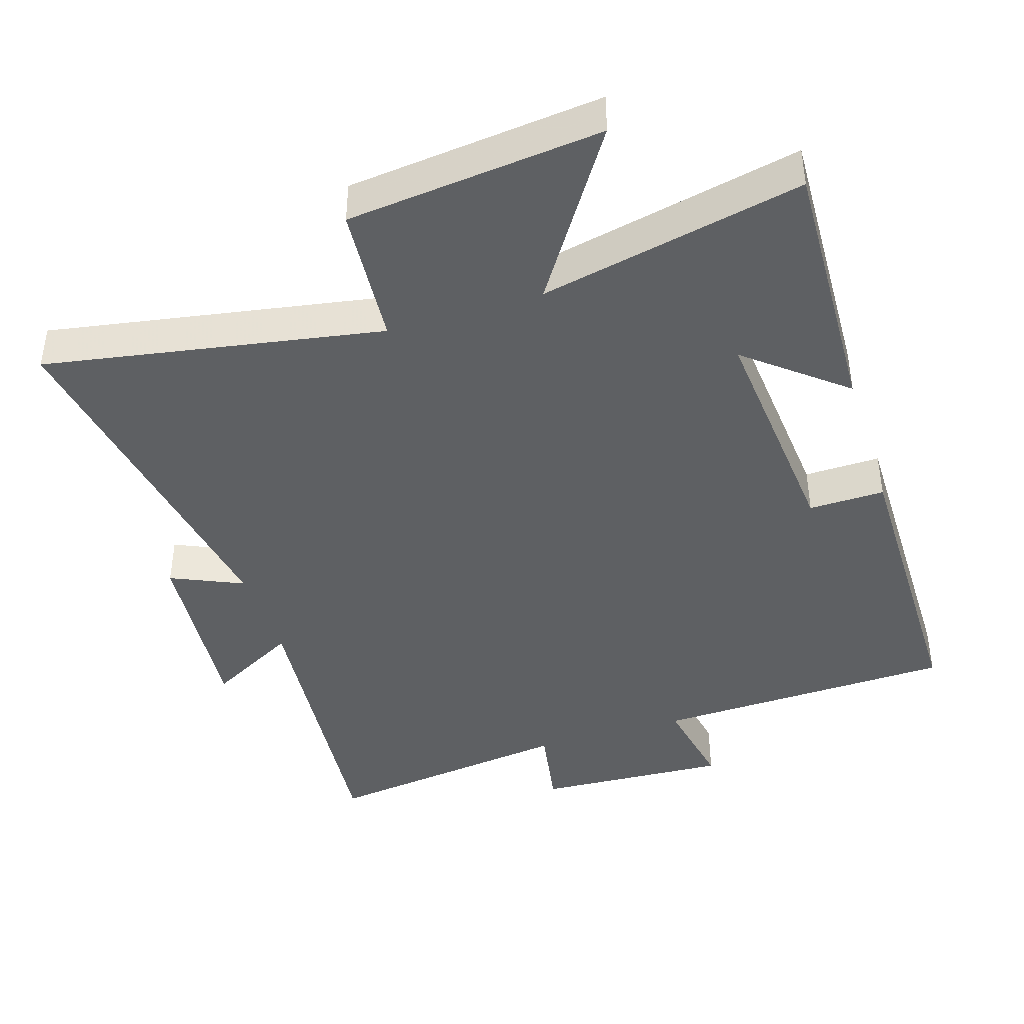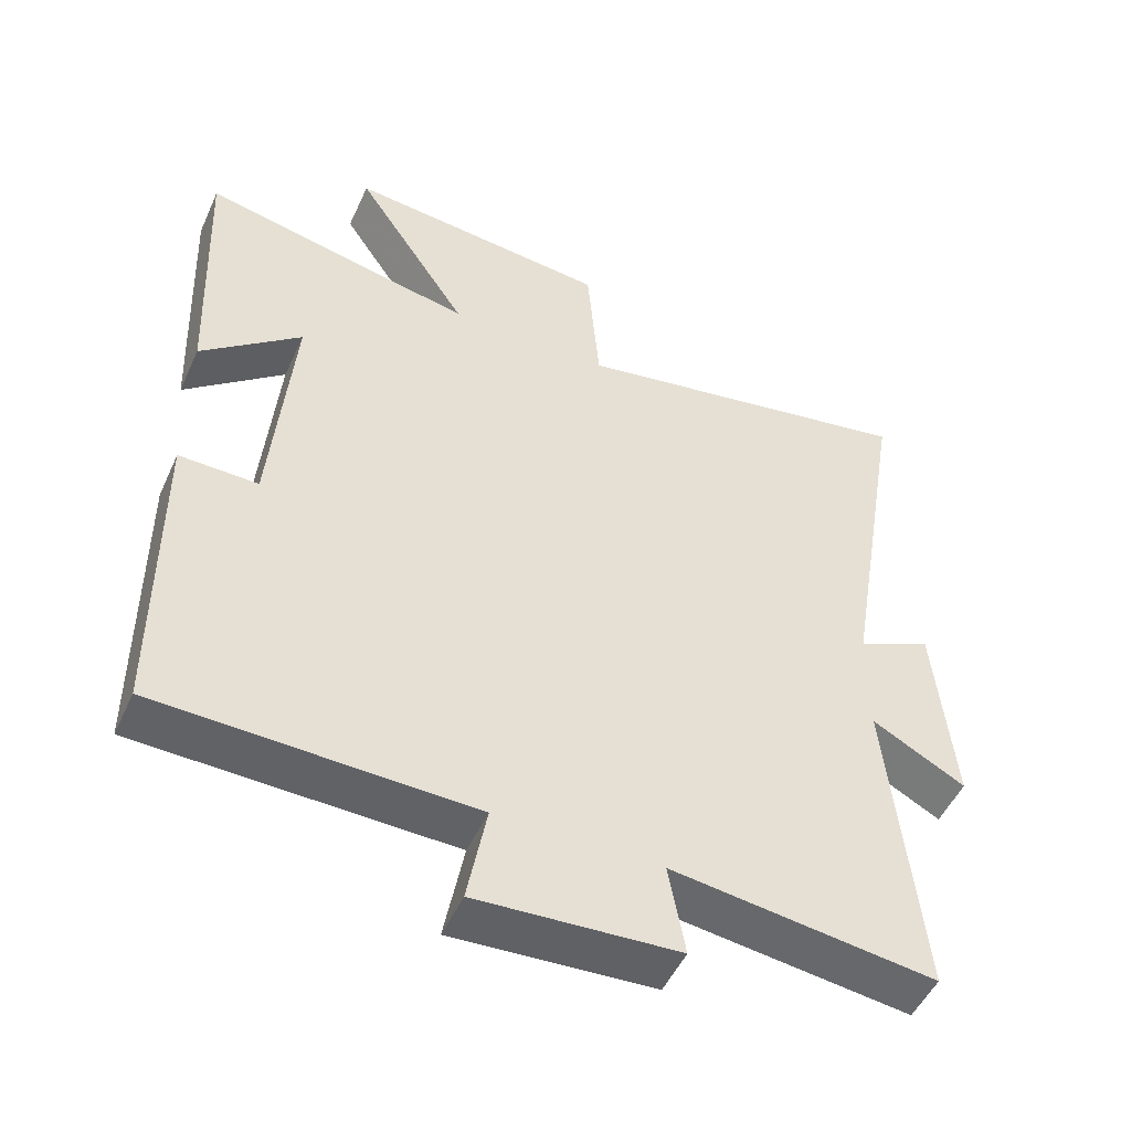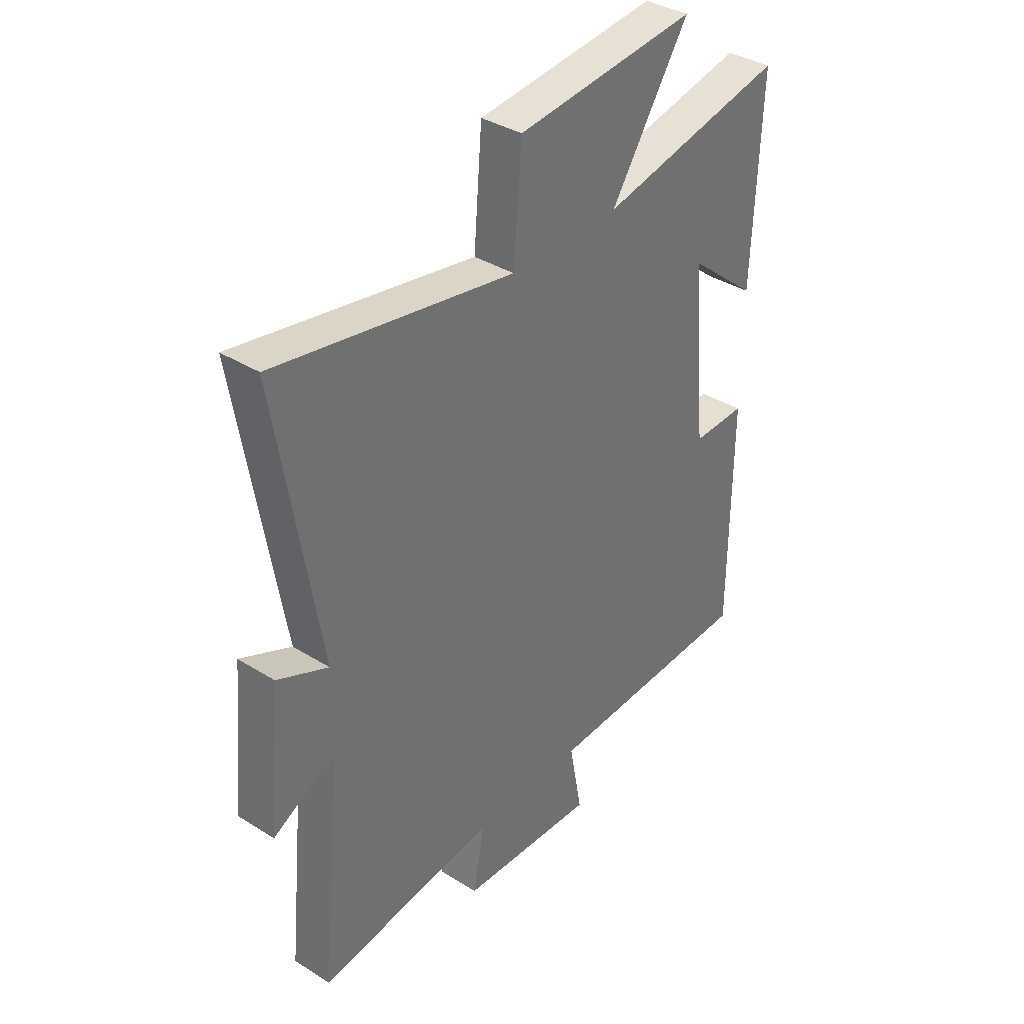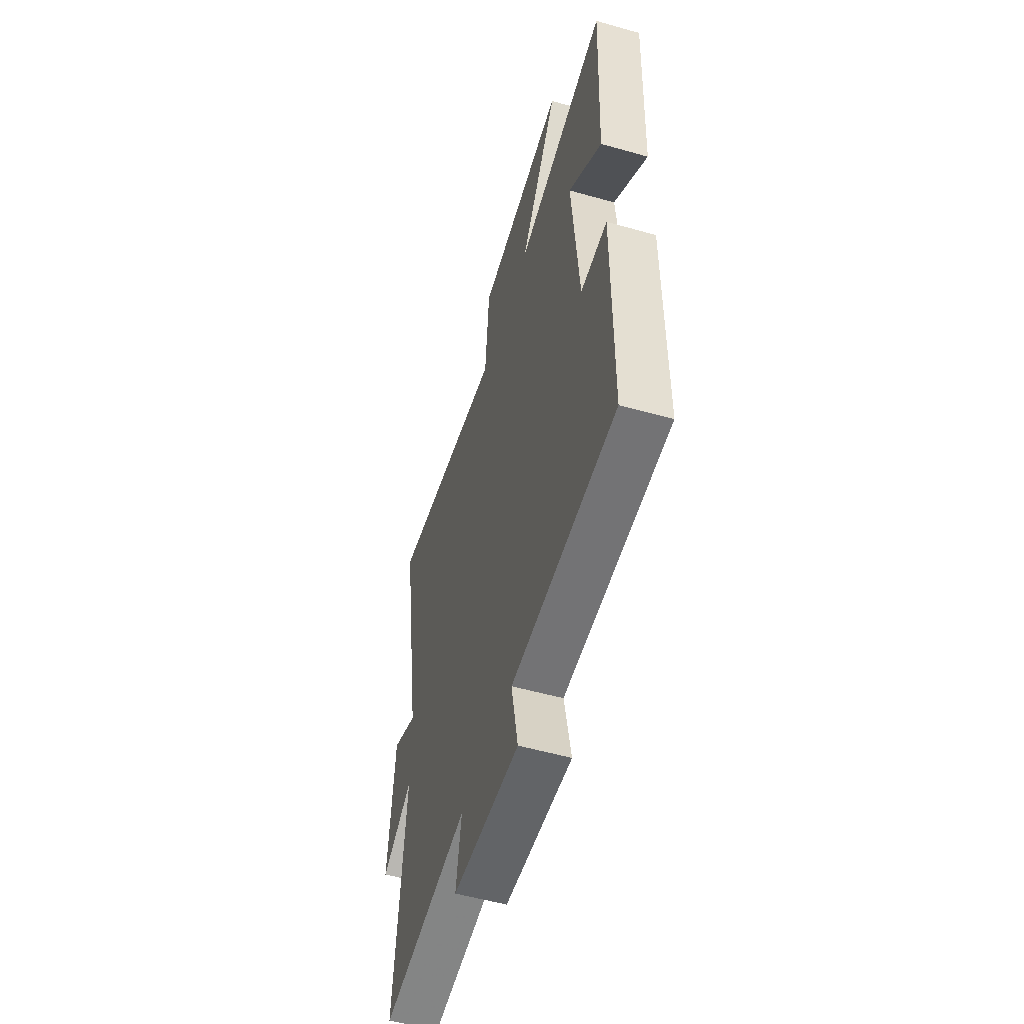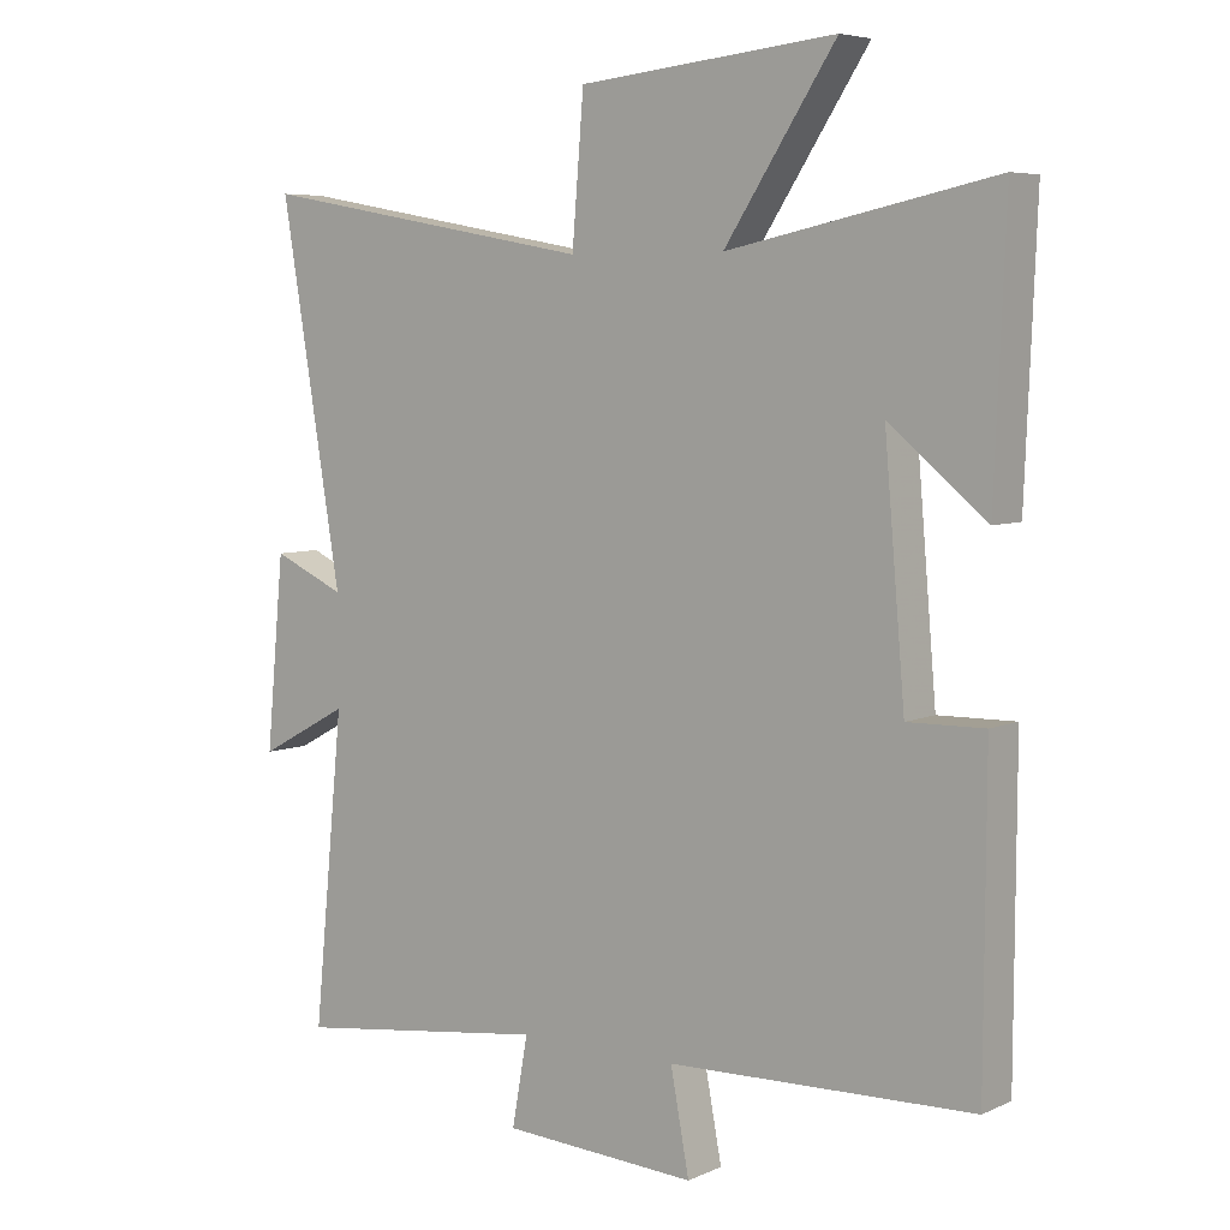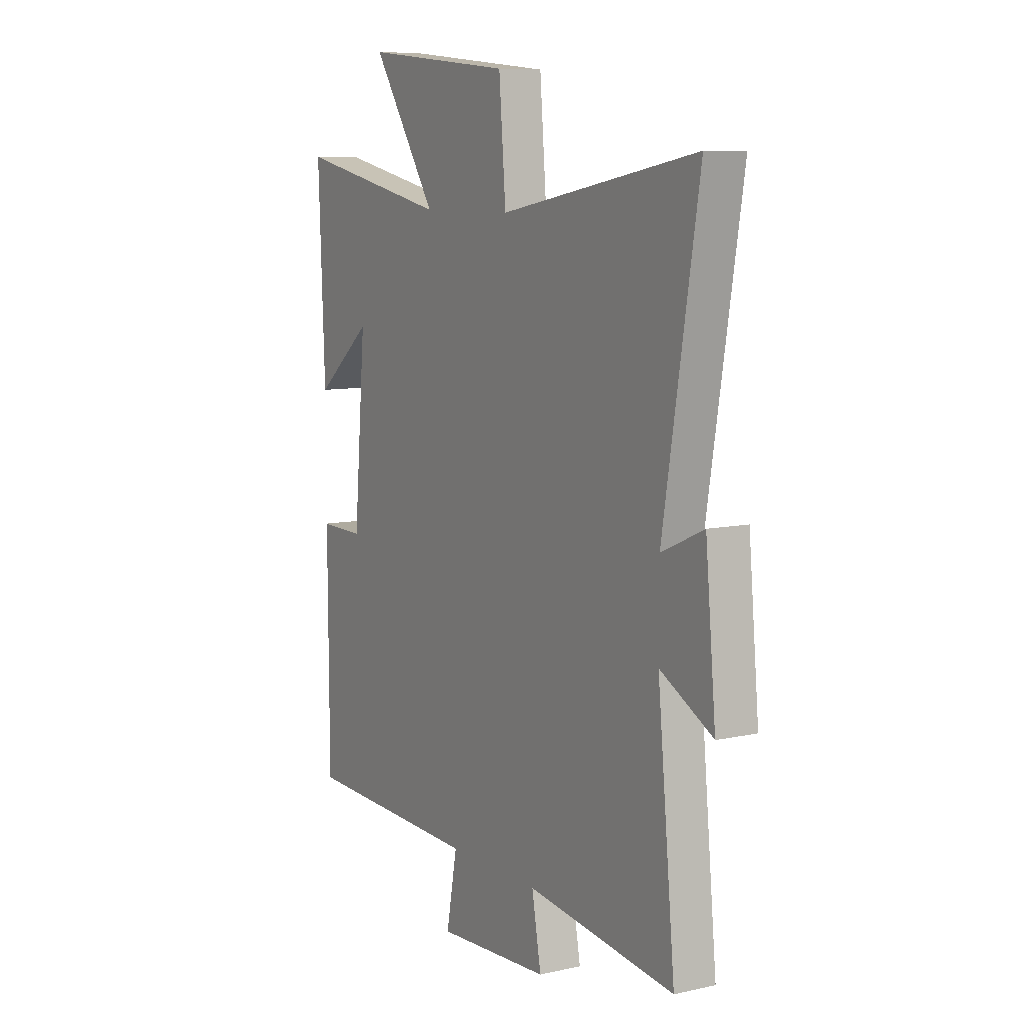
<metadata>
{"format":"obj","ext":"obj","renderer":"f3d","projection":"perspective","resolution":1024,"background":"white","views":[{"elev":-42.1,"azim":17.7,"up":"+Y"},{"elev":-50.2,"azim":156.0,"up":"+Z"},{"elev":36.8,"azim":-50.9,"up":"+Z"},{"elev":-54.3,"azim":73.3,"up":"+Z"},{"elev":6.0,"azim":37.4,"up":"+Z"},{"elev":8.7,"azim":-121.0,"up":"+Z"}]}
</metadata>
<code>
v -0.544 0.07 -0.548
v -0.5 0.07 -0.102
v -0.631 0.07 -0.173
v -0.605 0.07 0.103
v -0.5 0.07 0.056
v -0.588 0.07 0.588
v -0.097 0.07 0.5
v -0.08 0.07 0.707
v 0.292 0.07 0.745
v 0.131 0.07 0.5
v 0.516 0.07 0.581
v 0.5 0.07 0.19
v 0.359 0.07 0.306
v 0.389 0.07 -0.042
v 0.5 0.07 -0.04
v 0.498 0.07 -0.487
v 0.057 0.07 -0.5
v 0.084 0.07 -0.644
v -0.198 0.07 -0.628
v -0.175 0.07 -0.5
v -0.544 0 -0.548
v -0.5 0 -0.102
v -0.631 0 -0.173
v -0.605 0 0.103
v -0.5 0 0.056
v -0.588 0 0.588
v -0.097 0 0.5
v -0.08 0 0.707
v 0.292 0 0.745
v 0.131 0 0.5
v 0.516 0 0.581
v 0.5 0 0.19
v 0.359 0 0.306
v 0.389 0 -0.042
v 0.5 0 -0.04
v 0.498 0 -0.487
v 0.057 0 -0.5
v 0.084 0 -0.644
v -0.198 0 -0.628
v -0.175 0 -0.5
f 17 18 19 20
f 16 17 20
f 15 16 20
f 14 15 20
f 20 1 2
f 14 20 2
f 13 14 2
f 10 11 12 13
f 10 13 2
f 7 8 9 10
f 7 10 2 3
f 5 6 7
f 5 7 3
f 3 4 5
f 40 39 38 37
f 40 37 36
f 40 36 35
f 40 35 34
f 22 21 40
f 22 40 34
f 22 34 33
f 33 32 31 30
f 22 33 30
f 30 29 28 27
f 23 22 30 27
f 27 26 25
f 23 27 25
f 25 24 23
f 1 21 22 2
f 2 22 23 3
f 3 23 24 4
f 4 24 25 5
f 5 25 26 6
f 6 26 27 7
f 7 27 28 8
f 8 28 29 9
f 9 29 30 10
f 10 30 31 11
f 11 31 32 12
f 12 32 33 13
f 13 33 34 14
f 14 34 35 15
f 15 35 36 16
f 16 36 37 17
f 17 37 38 18
f 18 38 39 19
f 19 39 40 20
f 20 40 21 1

</code>
